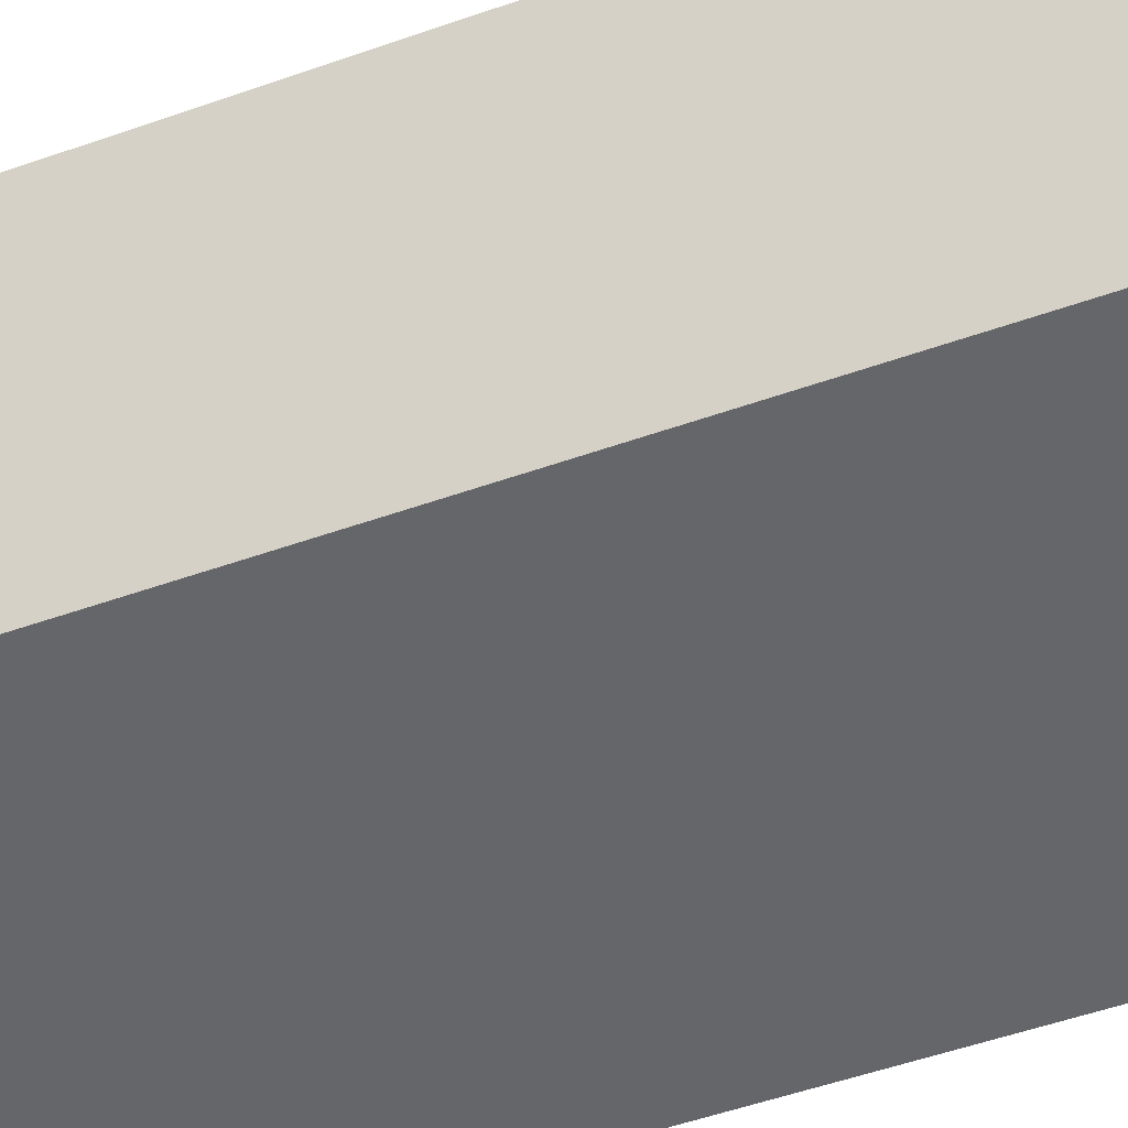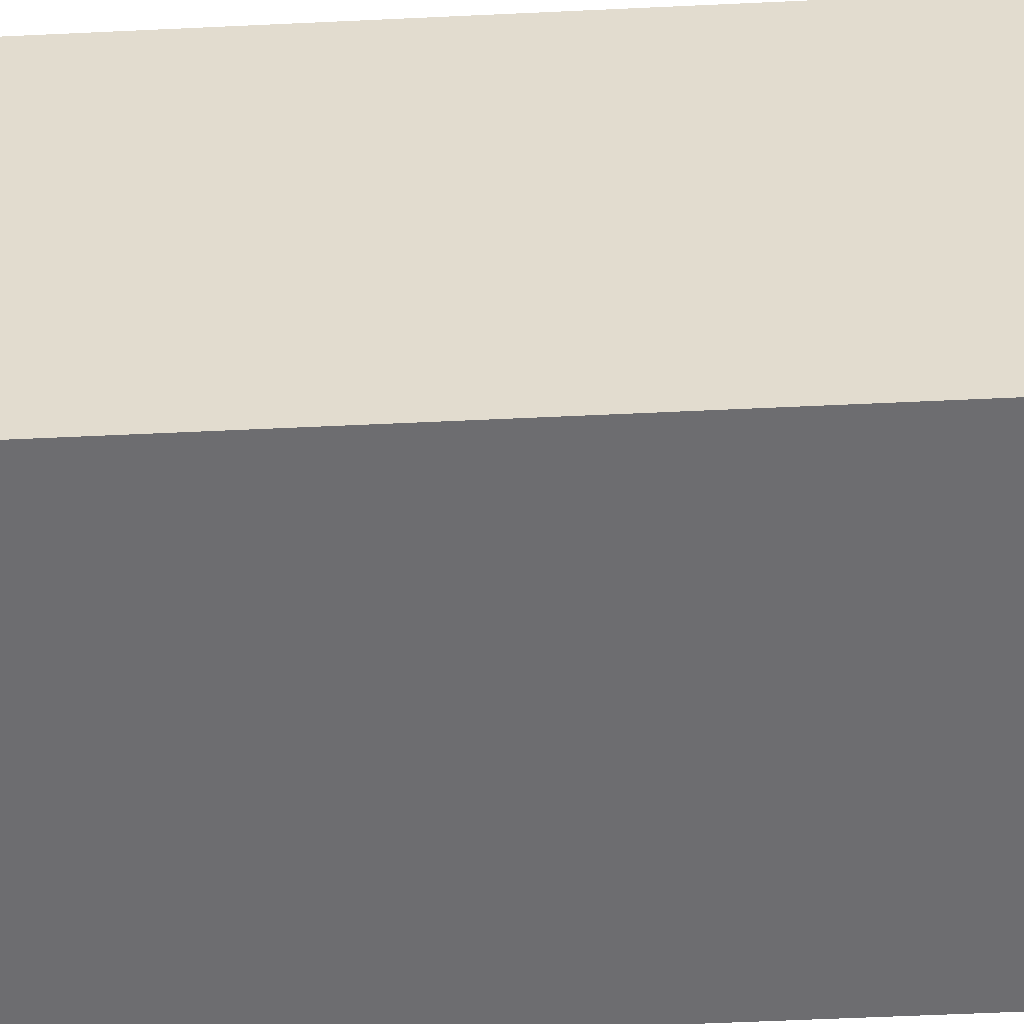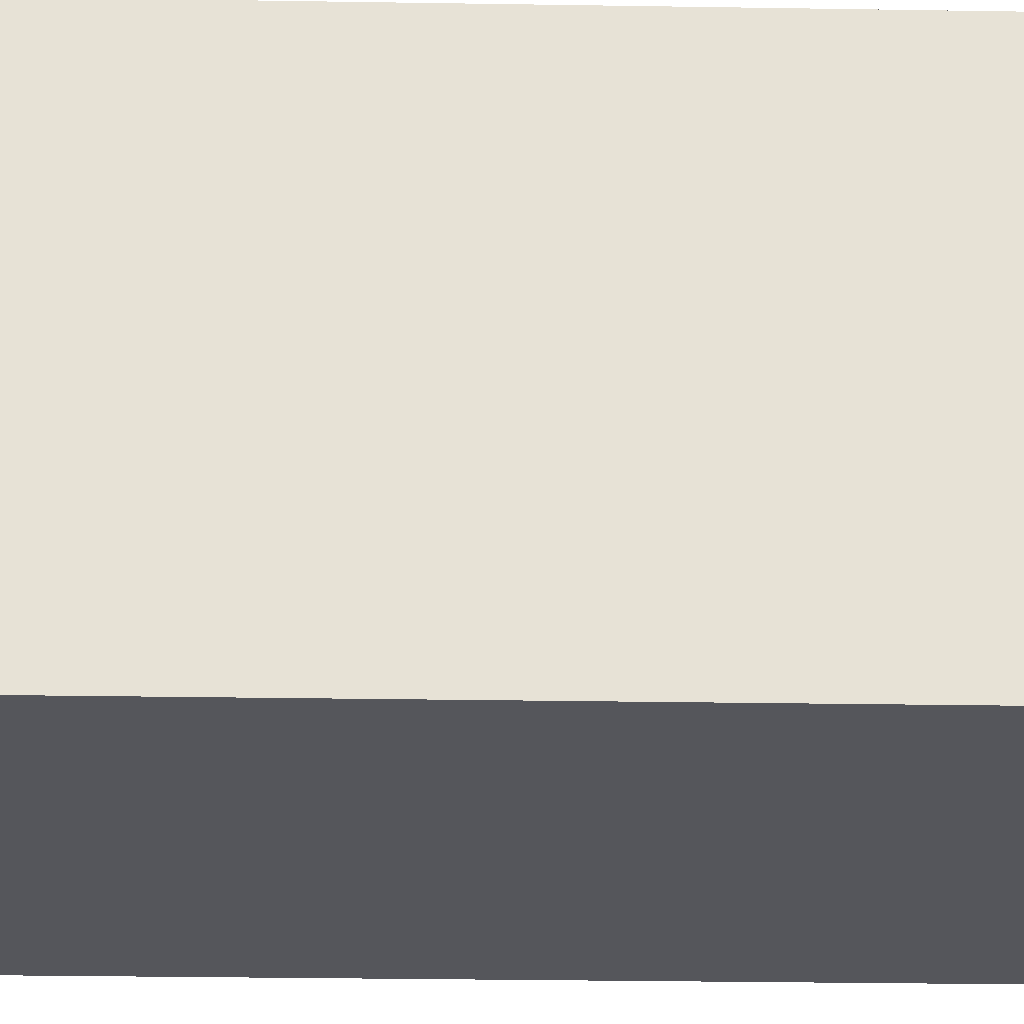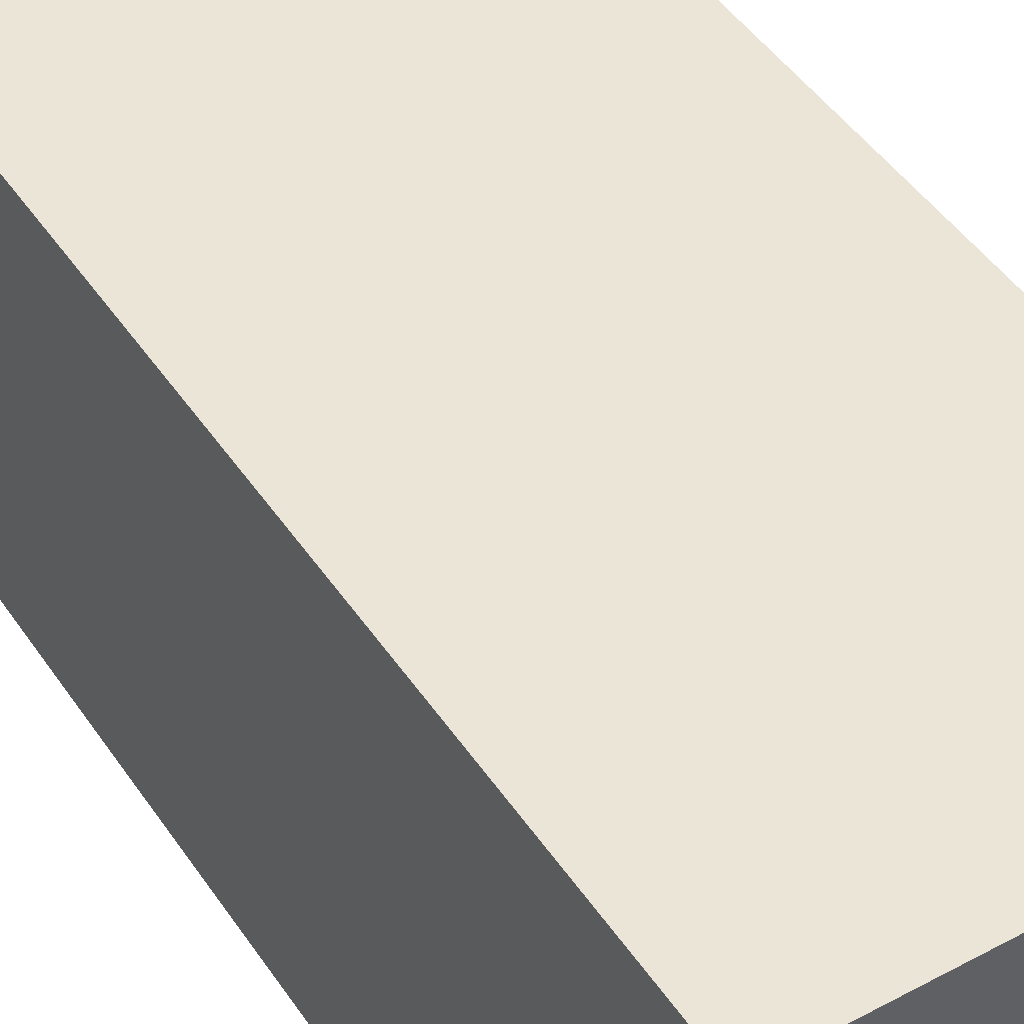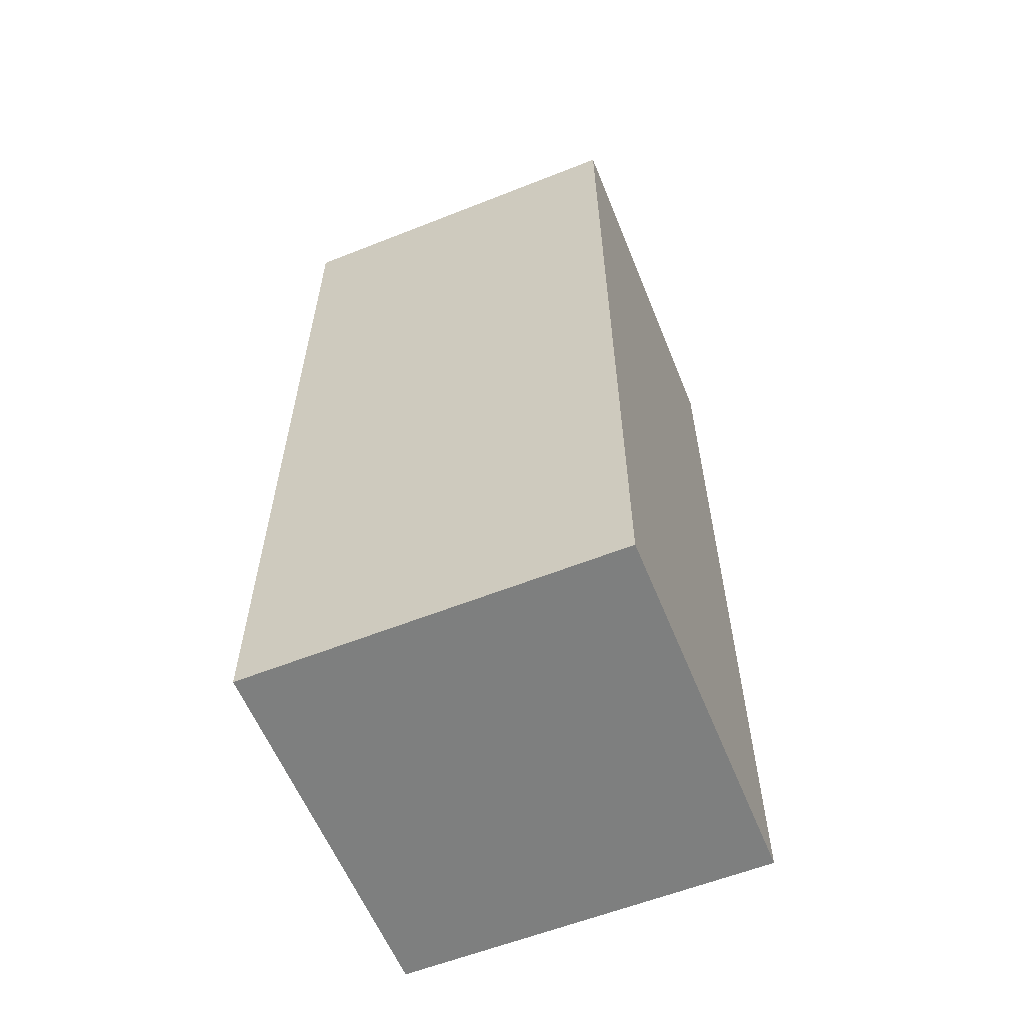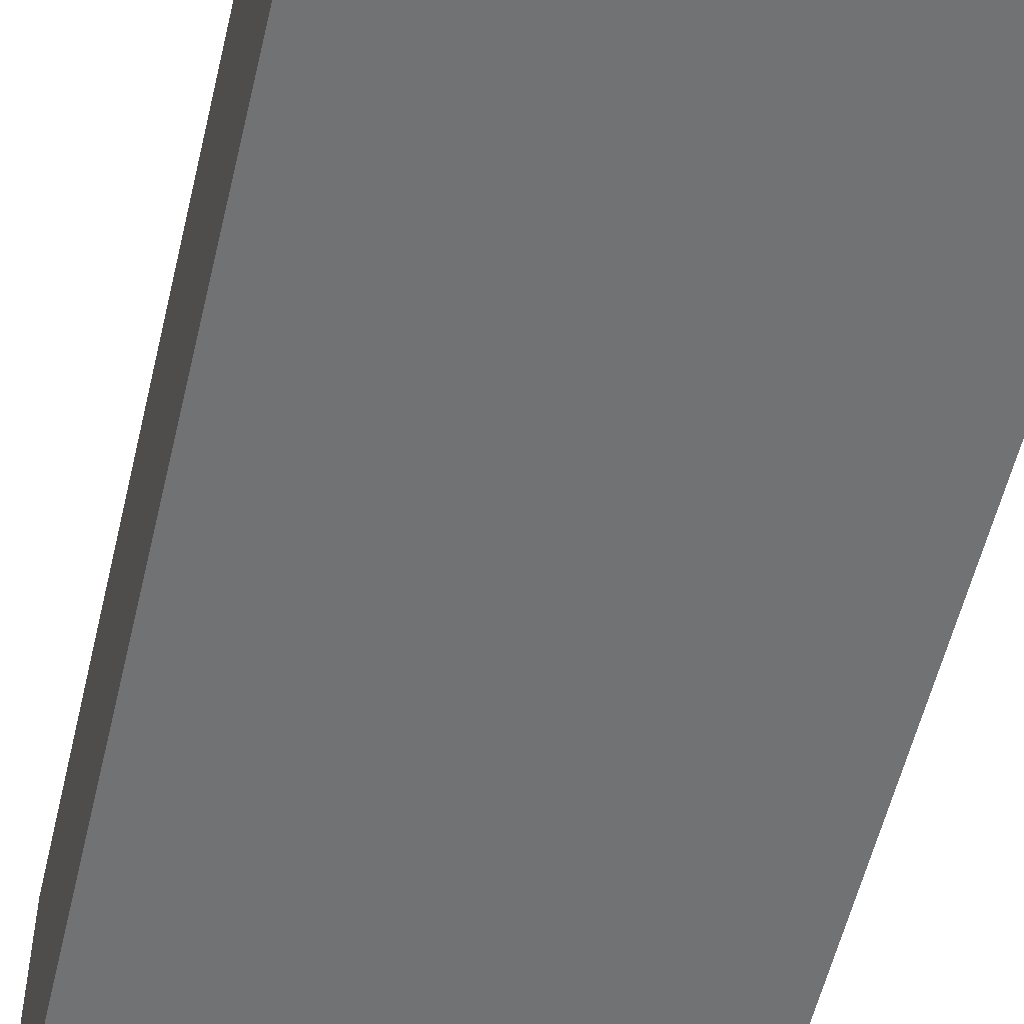
<metadata>
{"format":"obj","ext":"obj","renderer":"f3d","projection":"perspective","resolution":1024,"background":"white","views":[{"elev":-51.8,"azim":-69.0,"up":"+Z"},{"elev":-54.1,"azim":92.9,"up":"+Z"},{"elev":-26.2,"azim":-91.5,"up":"+Z"},{"elev":45.7,"azim":-31.8,"up":"+Z"},{"elev":-59.6,"azim":-157.9,"up":"+Y"},{"elev":-55.4,"azim":166.9,"up":"+Z"}]}
</metadata>
<code>
o Building_立方体.001
v -1 0 1
v -1 5.017 1
v -1 0 -1
v -1 5.017 -1
v 1 0 1
v 1 5.017 1
v 1 0 -1
v 1 5.017 -1
f 2 3 1
f 4 7 3
f 8 5 7
f 6 1 5
f 7 1 3
f 4 6 8
f 2 4 3
f 4 8 7
f 8 6 5
f 6 2 1
f 7 5 1
f 4 2 6

</code>
